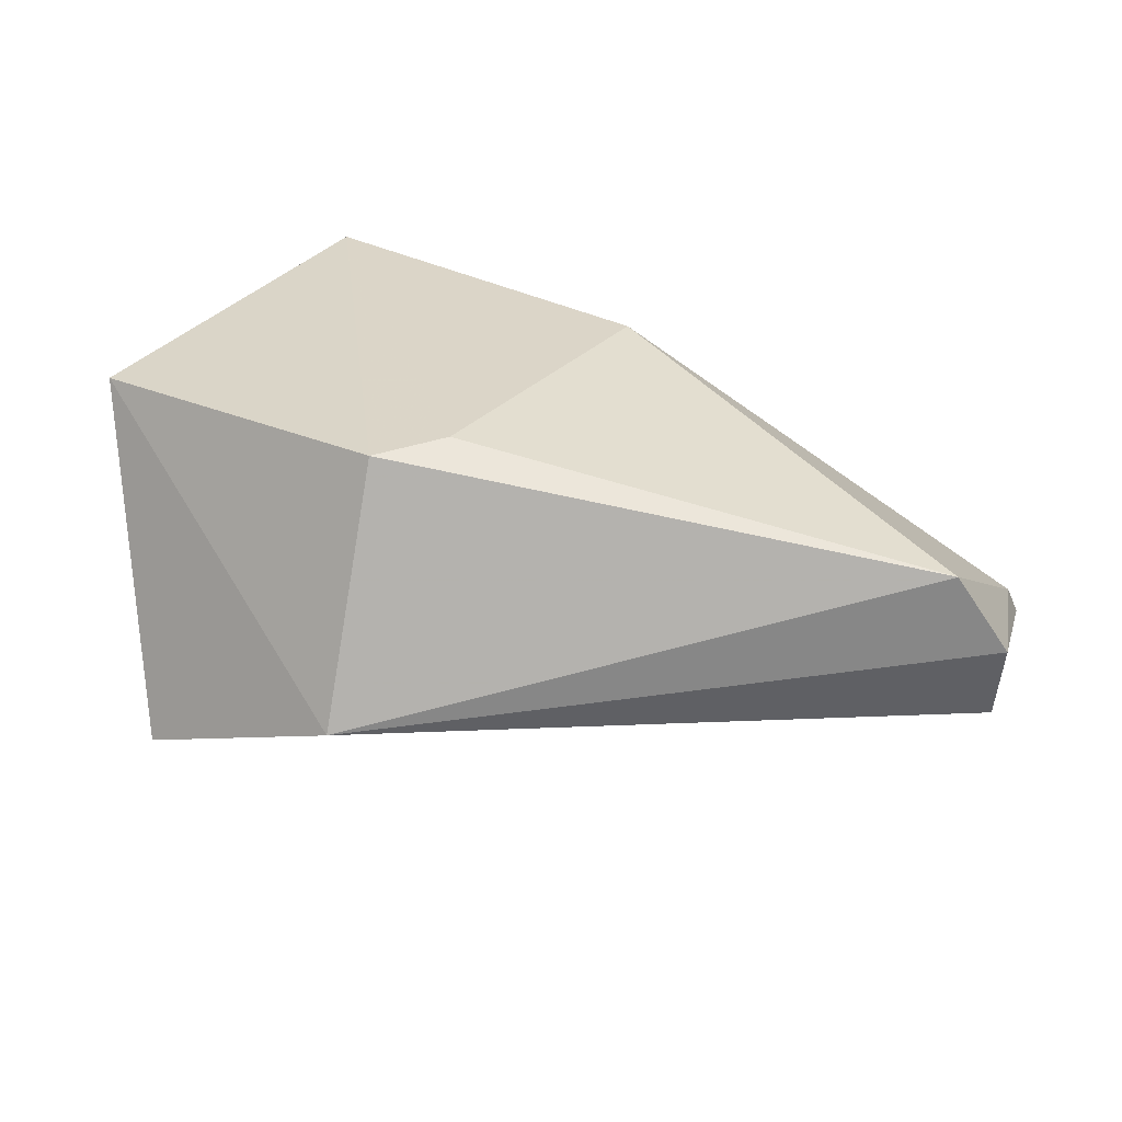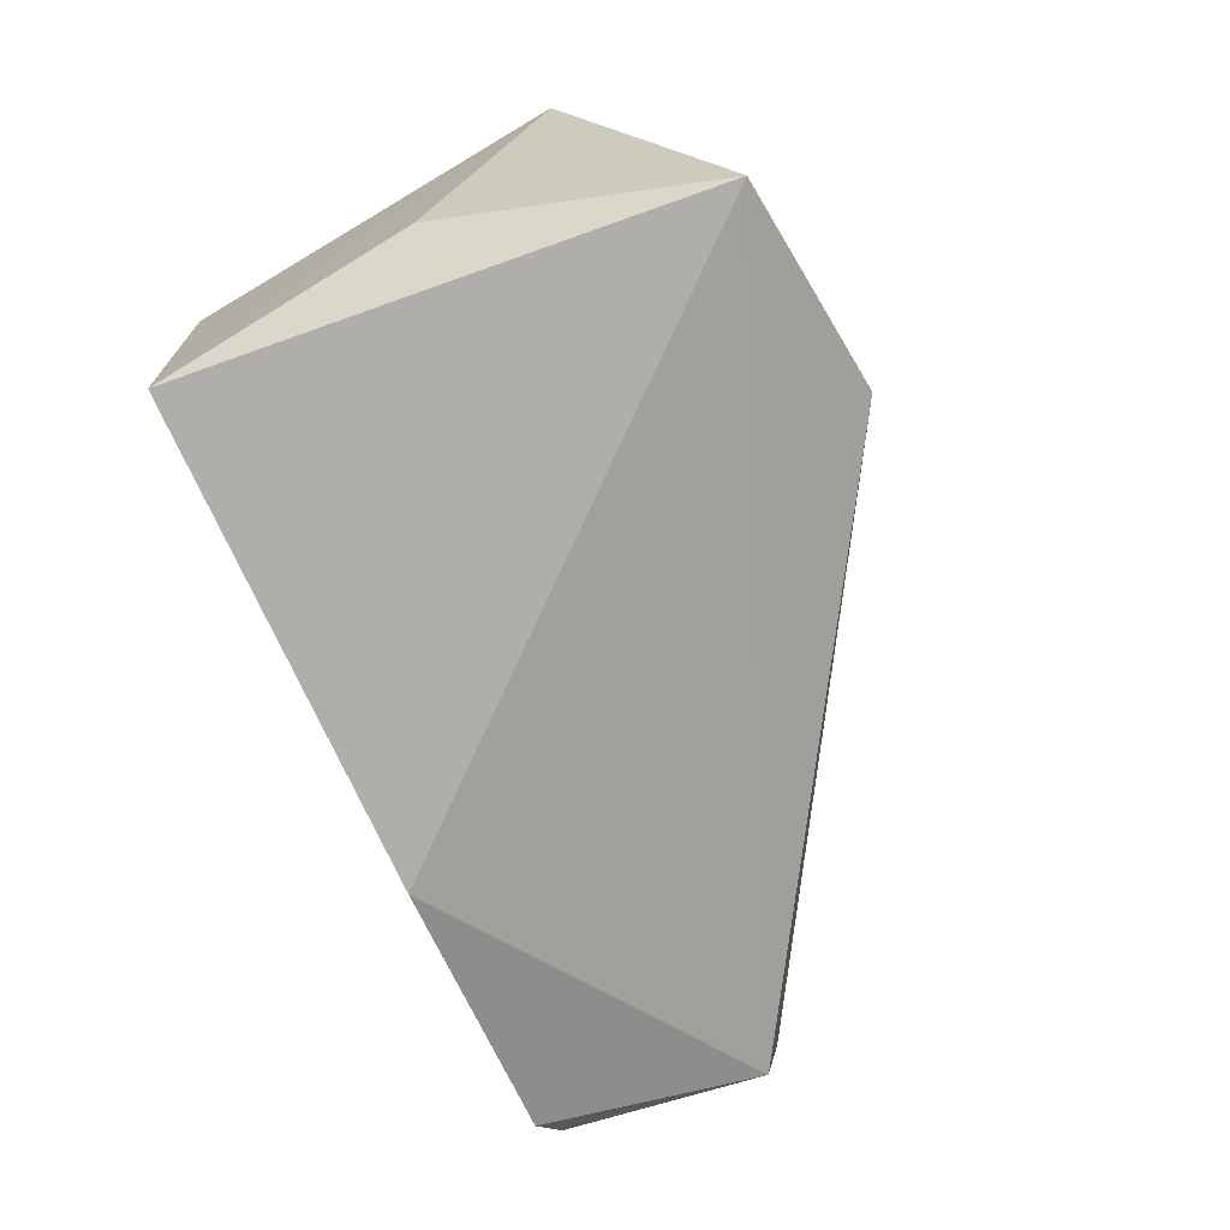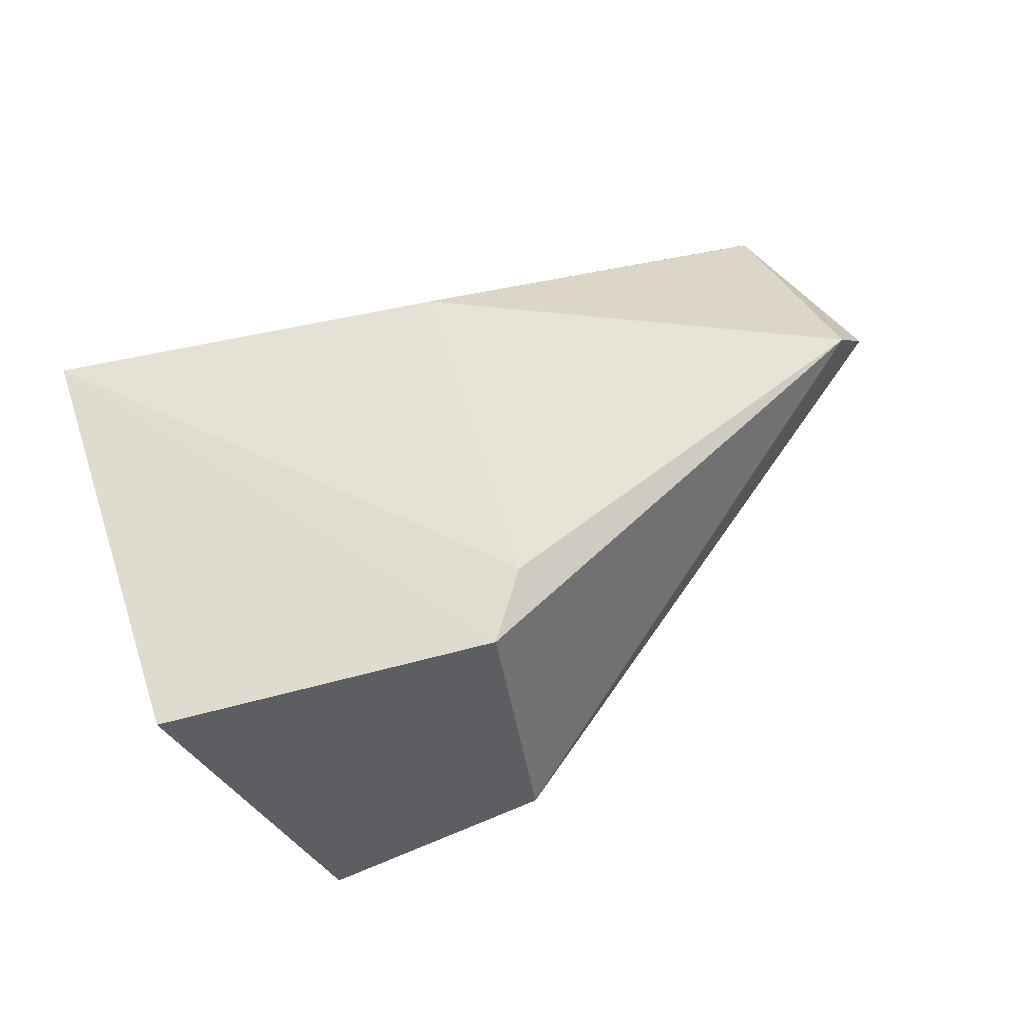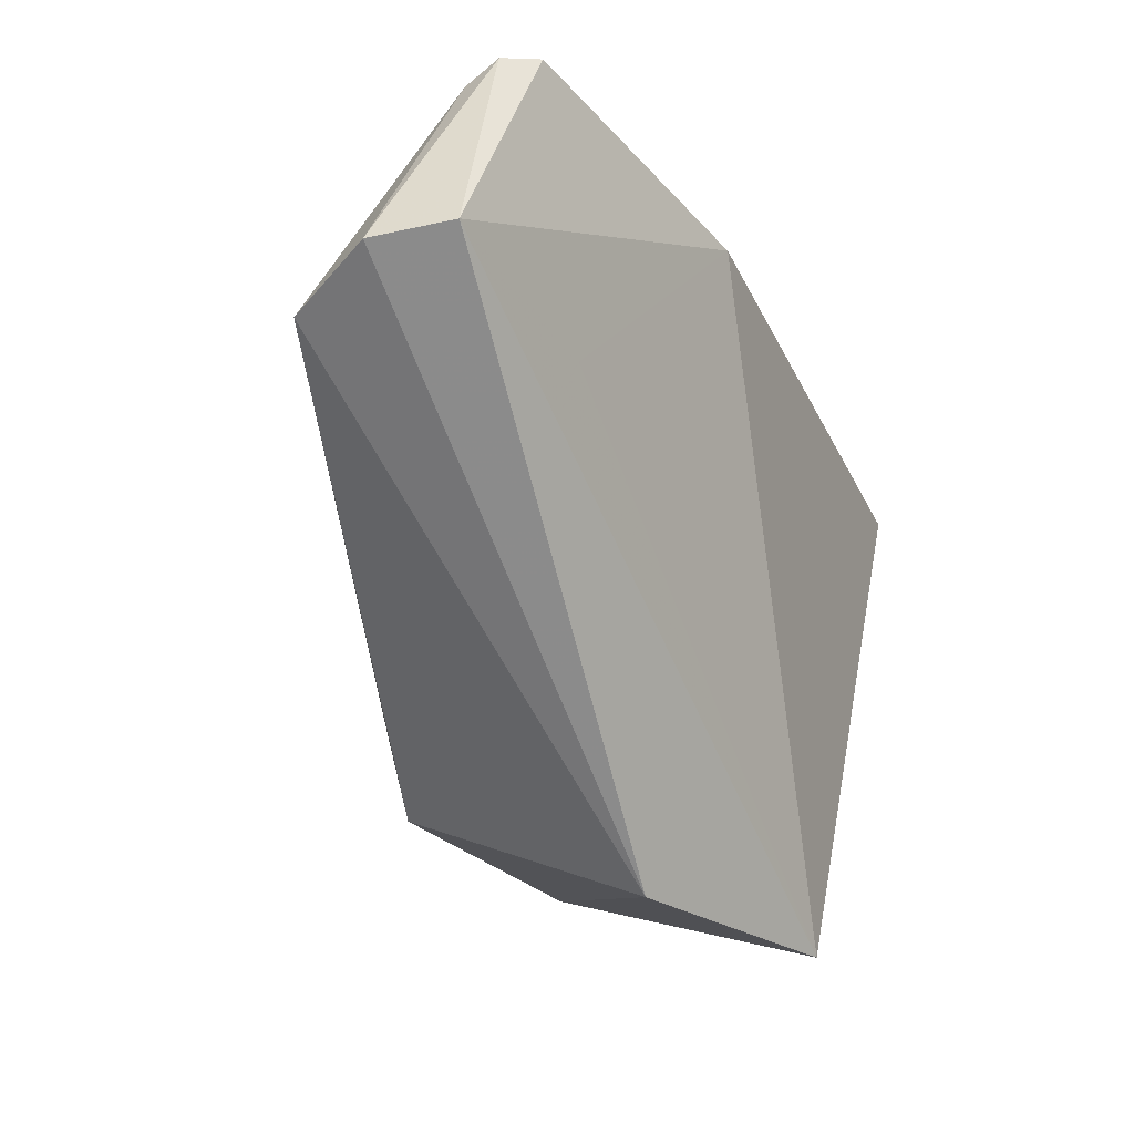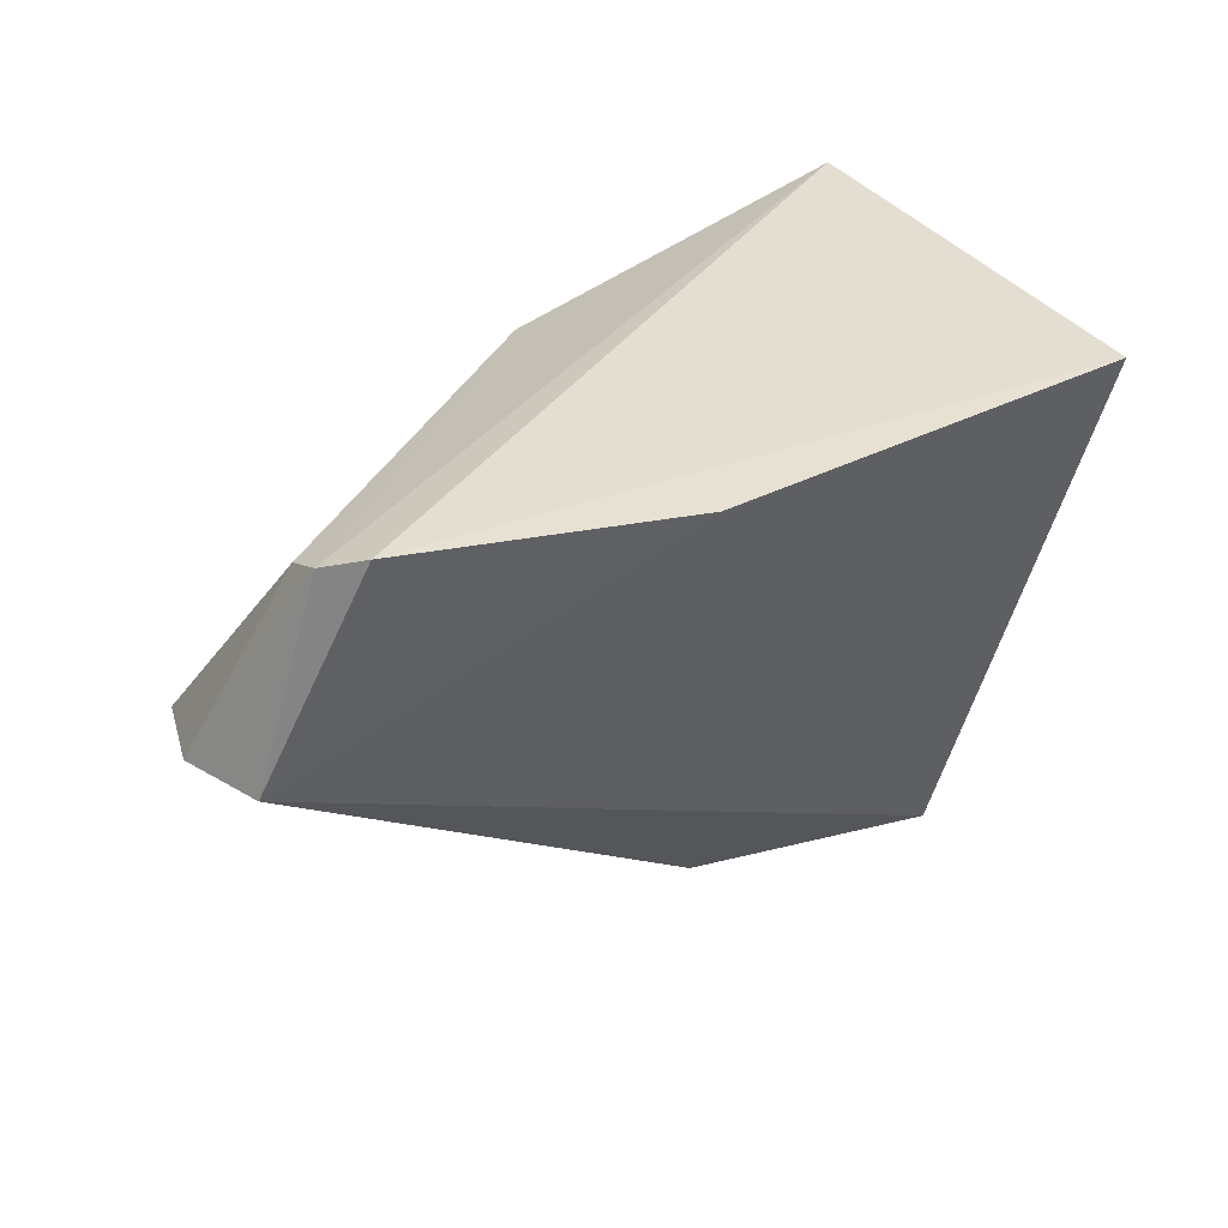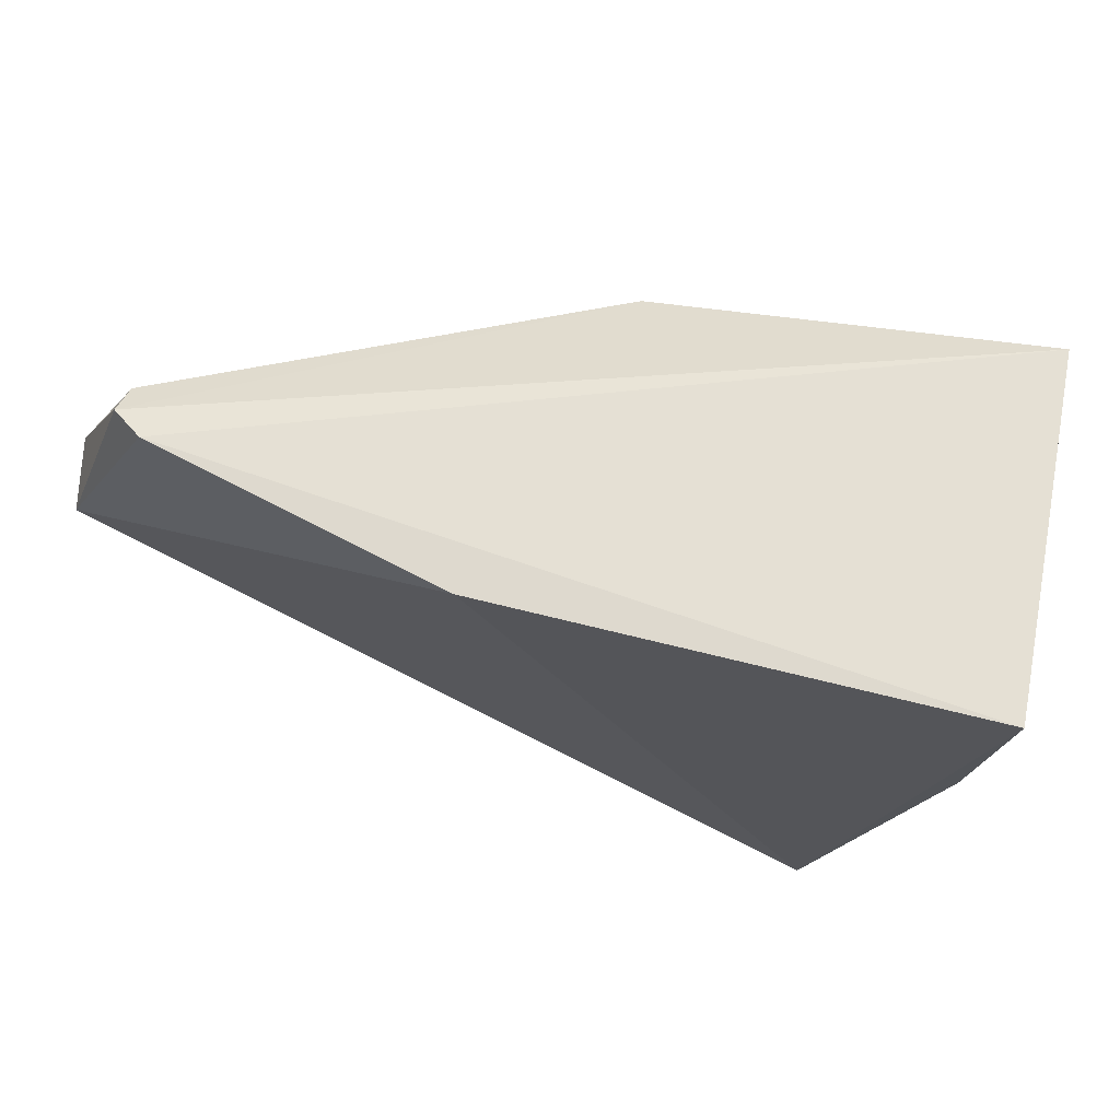
<metadata>
{"format":"obj","ext":"obj","renderer":"f3d","projection":"perspective","resolution":1024,"background":"white","views":[{"elev":30.7,"azim":-143.3,"up":"+Y"},{"elev":-76.0,"azim":125.8,"up":"+Y"},{"elev":67.1,"azim":167.4,"up":"+Y"},{"elev":-21.2,"azim":-67.7,"up":"+Z"},{"elev":42.3,"azim":-42.2,"up":"+Z"},{"elev":61.6,"azim":8.4,"up":"+Z"}]}
</metadata>
<code>
v 0.0109 0.002666 0.04543
v 0.01007 -0.01428 0.04494
v 0.009302 0.00217 0.02753
v -0.006863 -0.008229 0.02325
v -0.02492 -0.00943 0.05158
v 0.003298 -0.01231 0.02245
v -0.02362 -0.01069 0.05199
v -0.02657 -0.002002 0.04125
v 0.009114 -0.01176 0.03357
v -0.01152 -0.01396 0.04916
v -0.02797 -0.009316 0.04309
v -0.006629 0.00252 0.04537
v -0.005968 0.002947 0.02777
v -0.01995 -0.01065 0.04082
v -0.02852 -0.005782 0.04275
v -0.02475 -0.007931 0.05076
v -0.007727 0.00308 0.03089
f 1 2 3
f 6 4 3
f 7 2 1
f 7 1 5
f 9 6 3
f 9 3 2
f 9 2 6
f 10 6 2
f 10 2 7
f 11 7 5
f 11 4 6
f 11 10 7
f 12 5 1
f 13 3 4
f 13 4 8
f 13 1 3
f 14 11 6
f 14 6 10
f 14 10 11
f 15 8 4
f 15 4 11
f 15 11 5
f 16 12 8
f 16 5 12
f 16 15 5
f 16 8 15
f 17 13 8
f 17 8 12
f 17 12 1
f 17 1 13

</code>
